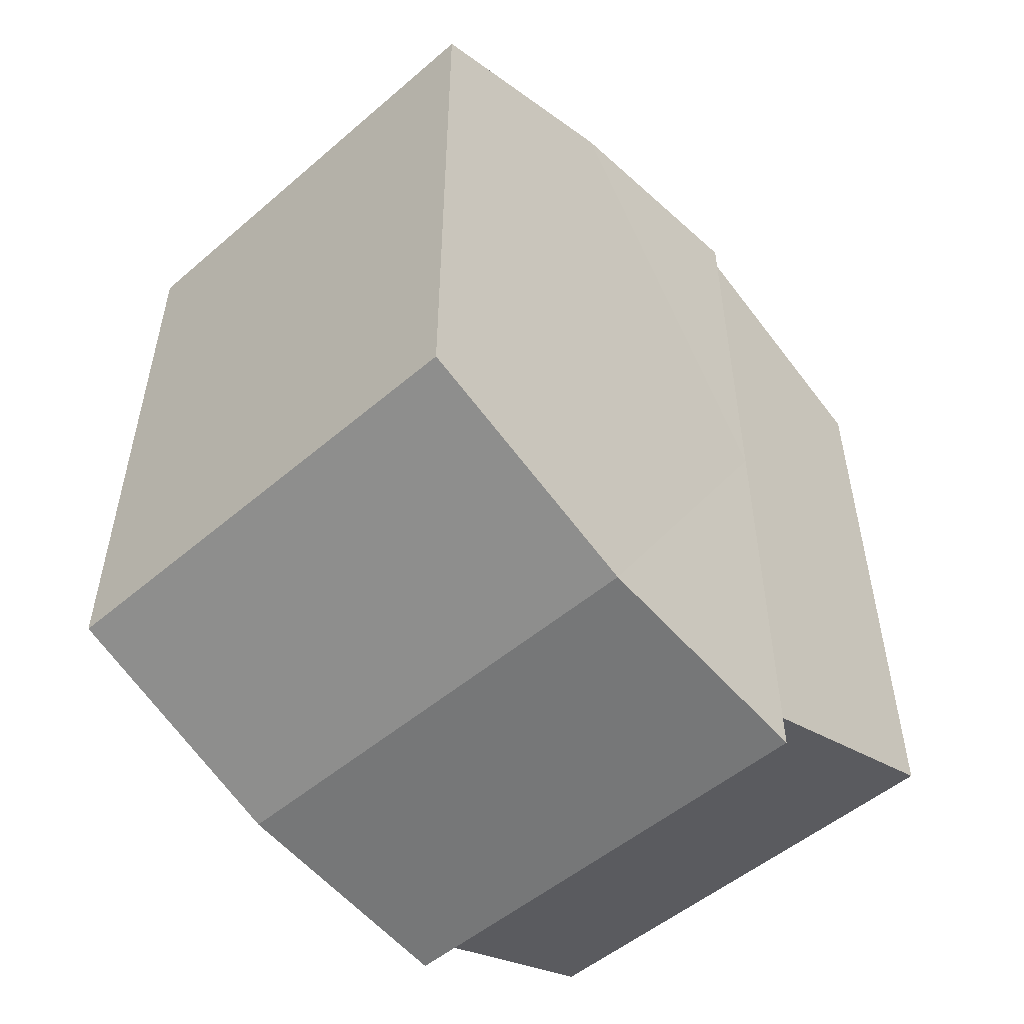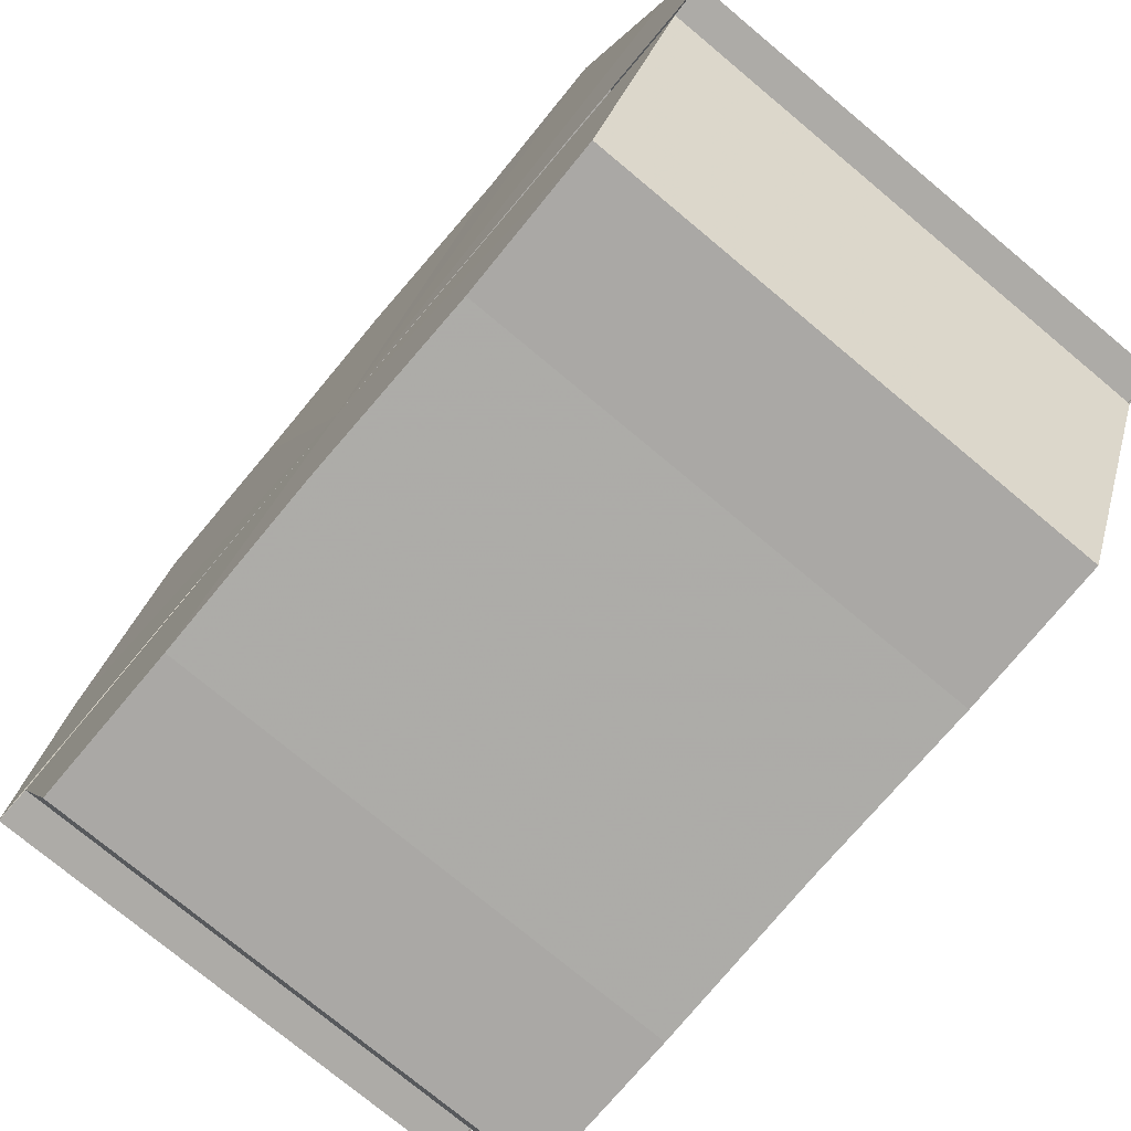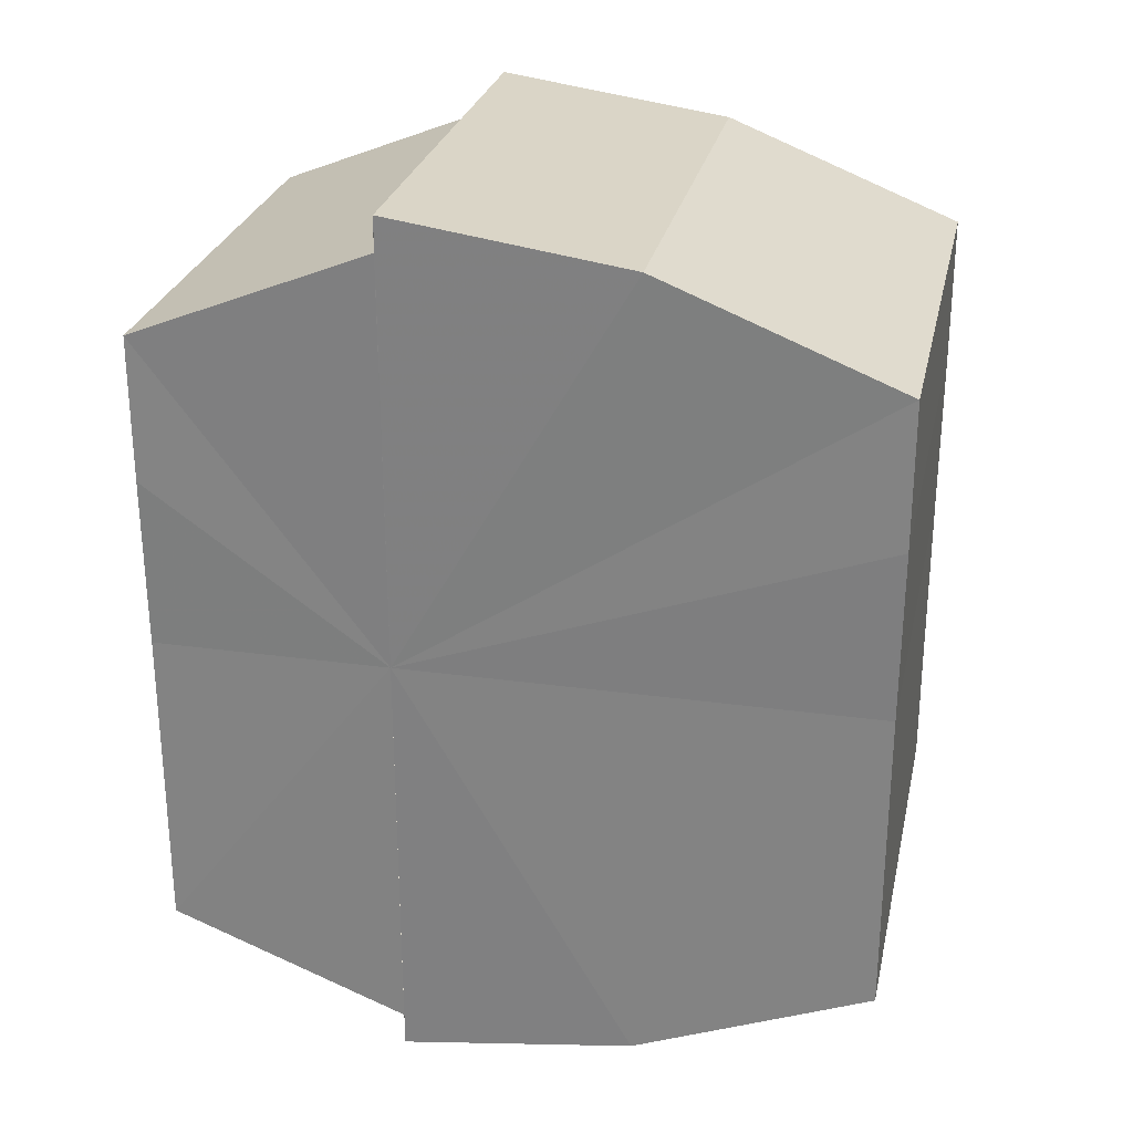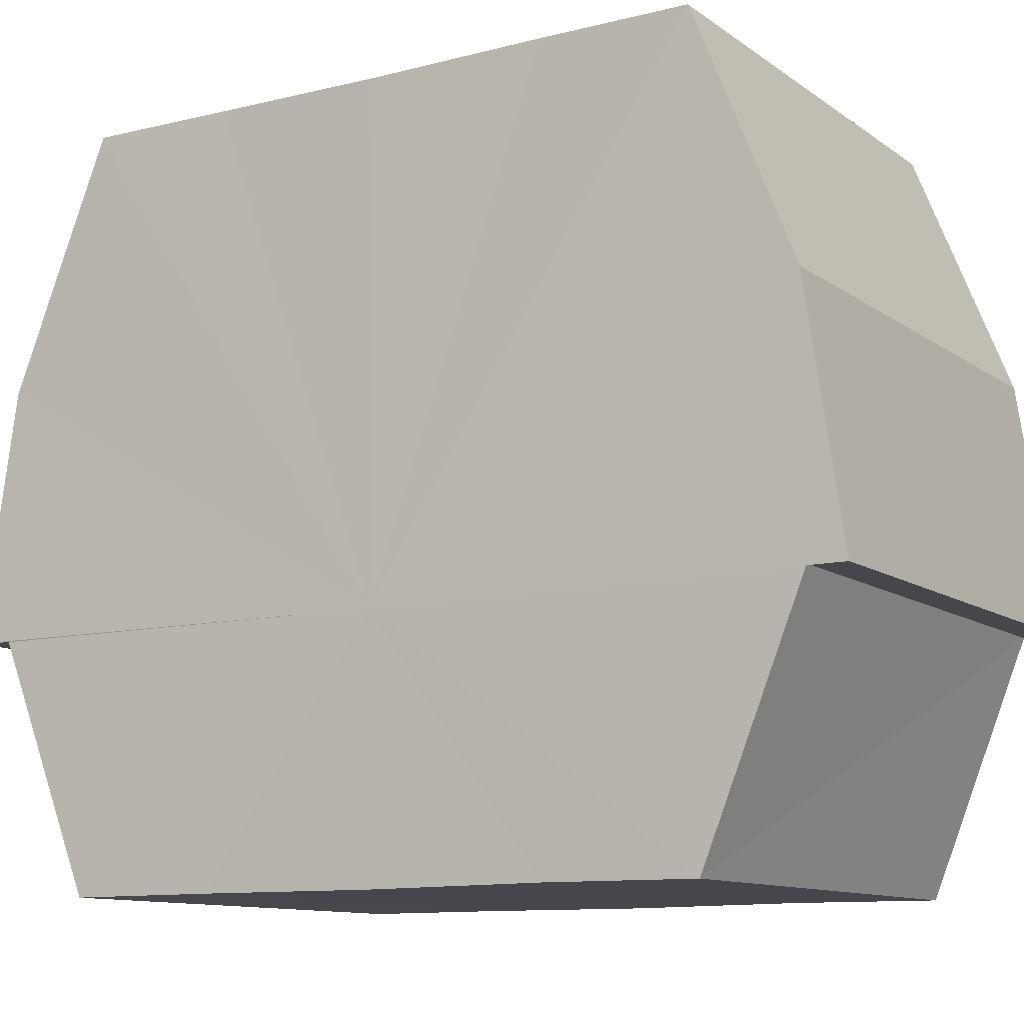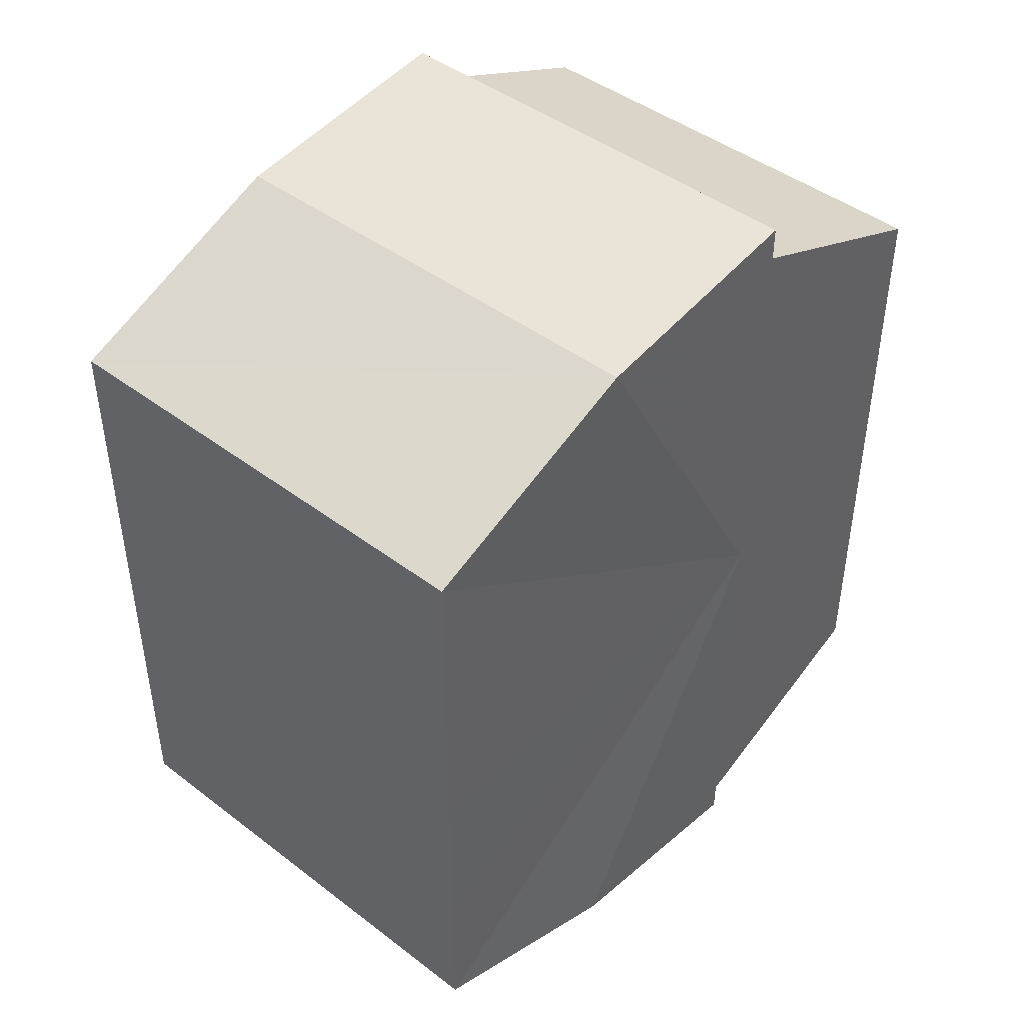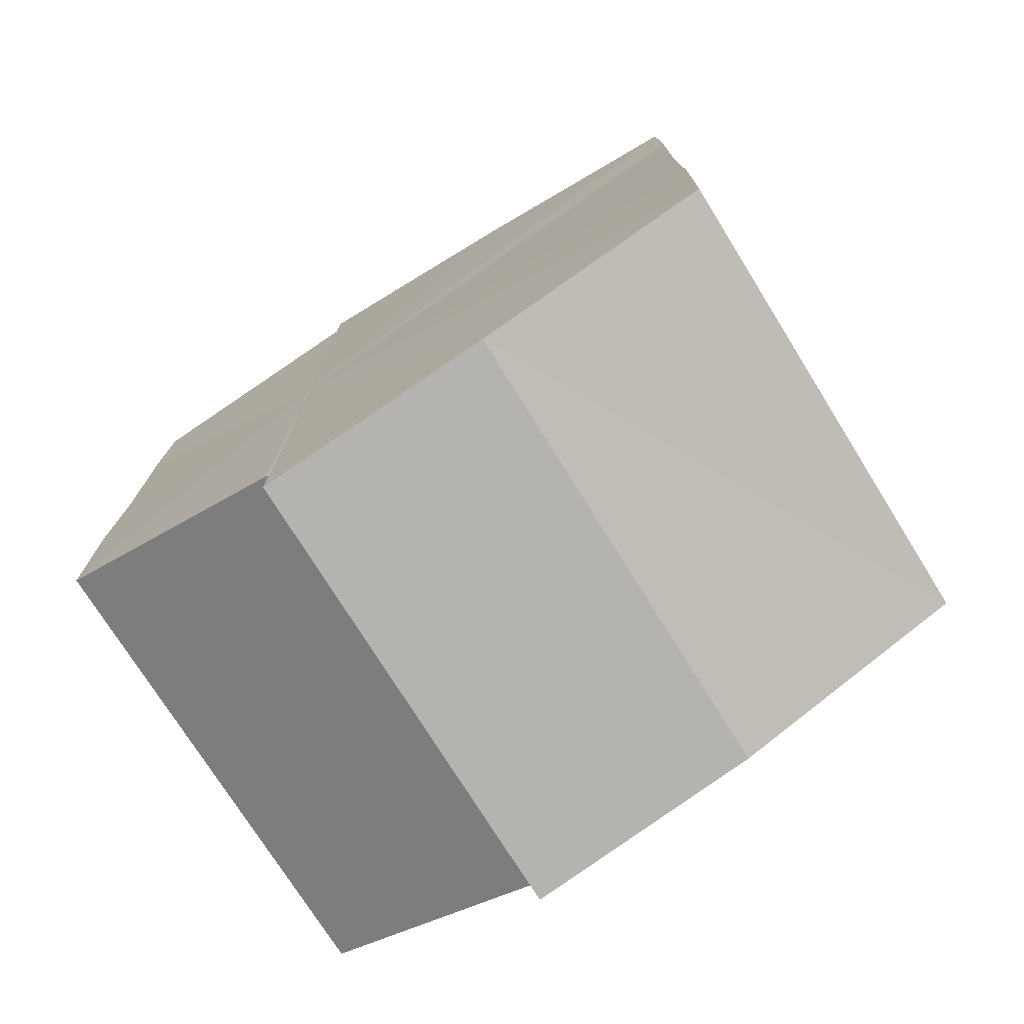
<metadata>
{"format":"obj","ext":"obj","renderer":"f3d","projection":"perspective","resolution":1024,"background":"white","views":[{"elev":-51.9,"azim":-137.4,"up":"+Z"},{"elev":-76.1,"azim":-40.1,"up":"+Y"},{"elev":27.1,"azim":102.2,"up":"+Z"},{"elev":-10.9,"azim":-58.6,"up":"+Y"},{"elev":44.2,"azim":-138.3,"up":"+Z"},{"elev":-75.6,"azim":122.1,"up":"+Z"}]}
</metadata>
<code>
o 7450
v 2231 1867 7.328
v 2231 1867 7.336
v 2231 1867 7.328
v 2231 1867 7.342
v 2231 1867 7.336
v 2231 1867 7.321
v 2231 1867 7.321
v 2231 1867 7.346
v 2231 1867 7.342
v 2231 1867 7.347
v 2231 1867 7.346
v 2231 1867 7.315
v 2231 1867 7.315
v 2231 1867 7.311
v 2231 1867 7.311
v 2231 1867 7.31
v 2231 1867 7.31
v 2231 1867 7.311
v 2231 1867 7.311
v 2231 1867 7.315
v 2231 1867 7.315
v 2231 1867 7.321
v 2231 1867 7.321
v 2231 1867 7.328
v 2231 1867 7.328
v 2231 1867 7.336
v 2231 1867 7.336
v 2231 1867 7.342
v 2231 1867 7.342
v 2231 1867 7.346
v 2231 1867 7.346
v 2231 1867 7.347
v 2231 1867 7.347
v 2231 1867 7.328
v 2231 1867 7.346
v 2231 1867 7.342
v 2231 1867 7.336
v 2231 1867 7.328
v 2231 1867 7.321
v 2231 1867 7.315
v 2231 1867 7.311
v 2231 1867 7.31
v 2231 1867 7.311
v 2231 1867 7.31
v 2231 1867 7.311
v 2231 1867 7.31
v 2231 1867 7.315
v 2231 1867 7.311
v 2231 1867 7.321
v 2231 1867 7.315
v 2231 1867 7.328
v 2231 1867 7.321
v 2231 1867 7.336
v 2231 1867 7.328
v 2231 1867 7.342
v 2231 1867 7.336
v 2231 1867 7.346
v 2231 1867 7.342
v 2231 1867 7.328
v 2231 1867 7.311
v 2231 1867 7.315
v 2231 1867 7.321
v 2231 1867 7.328
v 2231 1867 7.336
v 2231 1867 7.342
v 2231 1867 7.346
v 2231 1867 7.347
v 2231 1867 7.315
v 2231 1867 7.311
v 2231 1867 7.321
v 2231 1867 7.328
v 2231 1867 7.336
v 2231 1867 7.342
v 2231 1867 7.346
v 2231 1867 7.347
v 2231 1867 7.346
v 2231 1867 7.347
v 2231 1867 7.347
v 2231 1867 7.346
v 2231 1867 7.346
v 2231 1867 7.342
v 2231 1867 7.336
v 2231 1867 7.342
v 2231 1867 7.328
v 2231 1867 7.336
v 2231 1867 7.321
v 2231 1867 7.328
v 2231 1867 7.315
v 2231 1867 7.321
v 2231 1867 7.311
v 2231 1867 7.315
v 2231 1867 7.342
v 2231 1867 7.346
v 2231 1867 7.336
v 2231 1867 7.328
v 2231 1867 7.321
v 2231 1867 7.315
v 2231 1867 7.311
f 1 2 3
f 2 4 5
f 6 1 7
f 4 8 9
f 8 10 11
f 12 6 13
f 14 12 15
f 16 14 17
f 17 18 19
f 19 20 21
f 21 22 23
f 23 24 25
f 25 26 27
f 27 28 29
f 29 30 31
f 31 32 33
f 34 32 35
f 34 35 36
f 34 36 37
f 34 37 38
f 34 38 39
f 34 39 40
f 34 40 41
f 34 41 42
f 43 42 44
f 45 46 43
f 47 45 48
f 49 50 47
f 51 52 49
f 53 54 51
f 55 56 53
f 57 58 55
f 59 44 60
f 59 60 61
f 59 61 62
f 59 62 63
f 59 63 64
f 59 64 65
f 59 65 66
f 59 66 67
f 59 68 69
f 59 70 68
f 59 71 70
f 59 72 71
f 59 73 72
f 59 74 73
f 75 76 77
f 78 76 79
f 80 81 79
f 81 82 83
f 82 84 85
f 84 86 87
f 86 88 89
f 88 90 91
f 34 92 93
f 34 94 92
f 34 95 94
f 34 96 95
f 34 97 96
f 34 98 97

</code>
